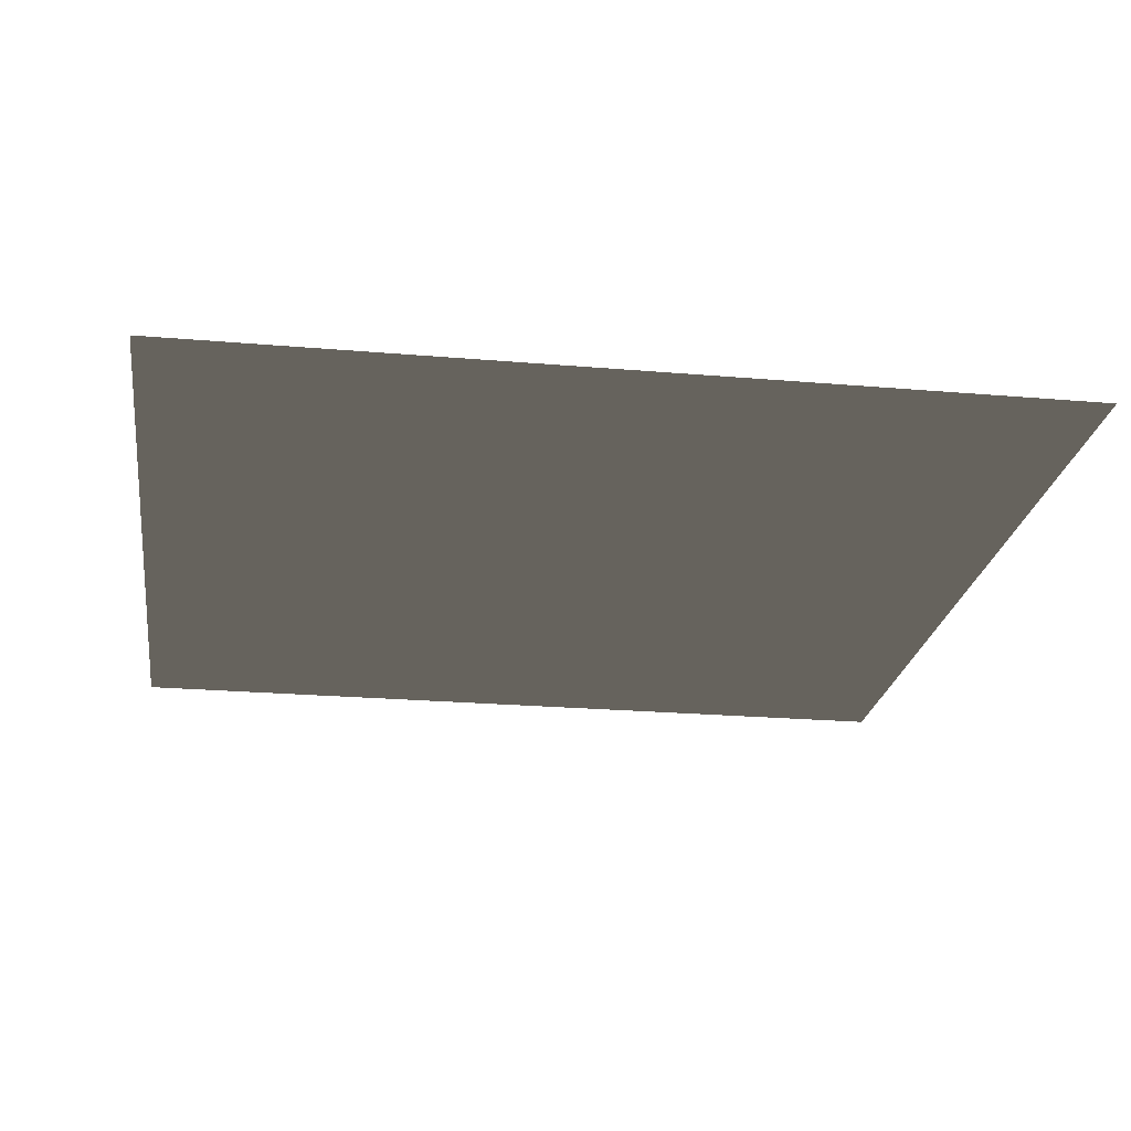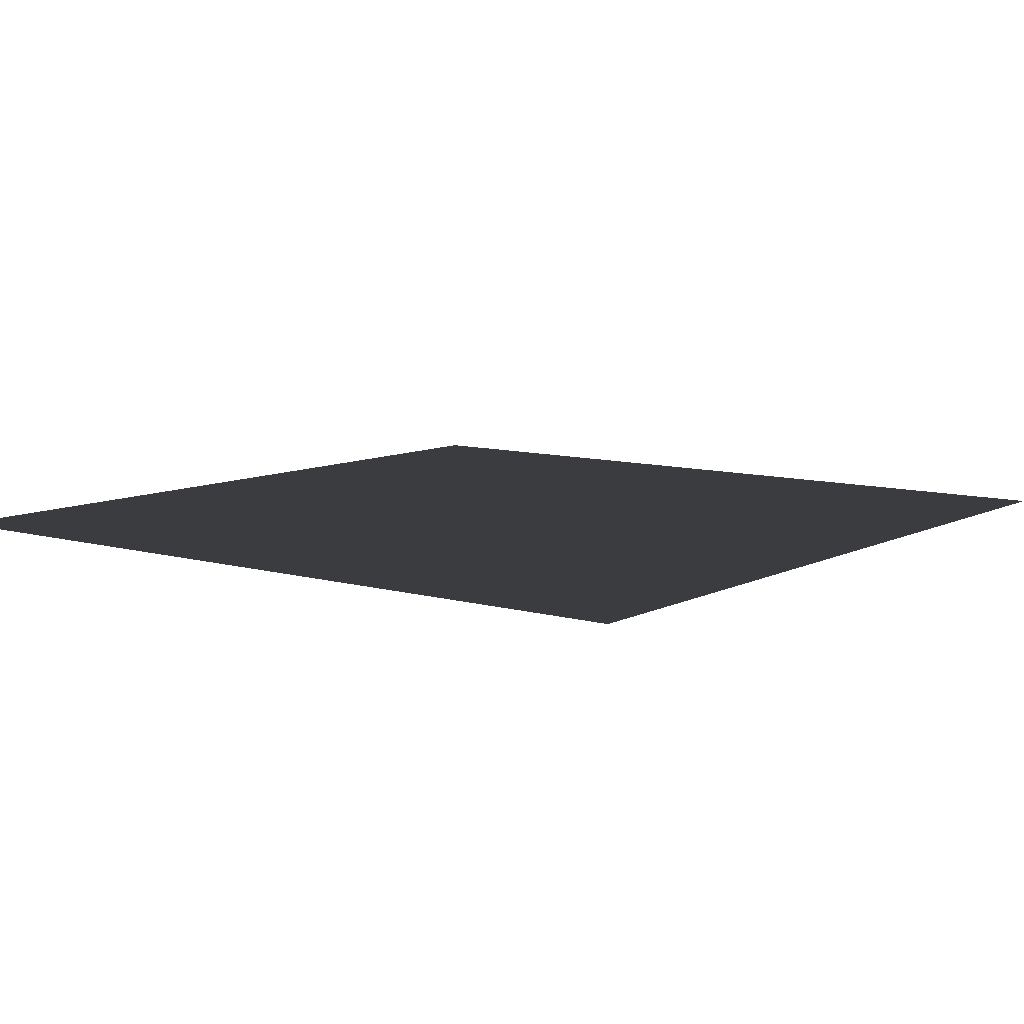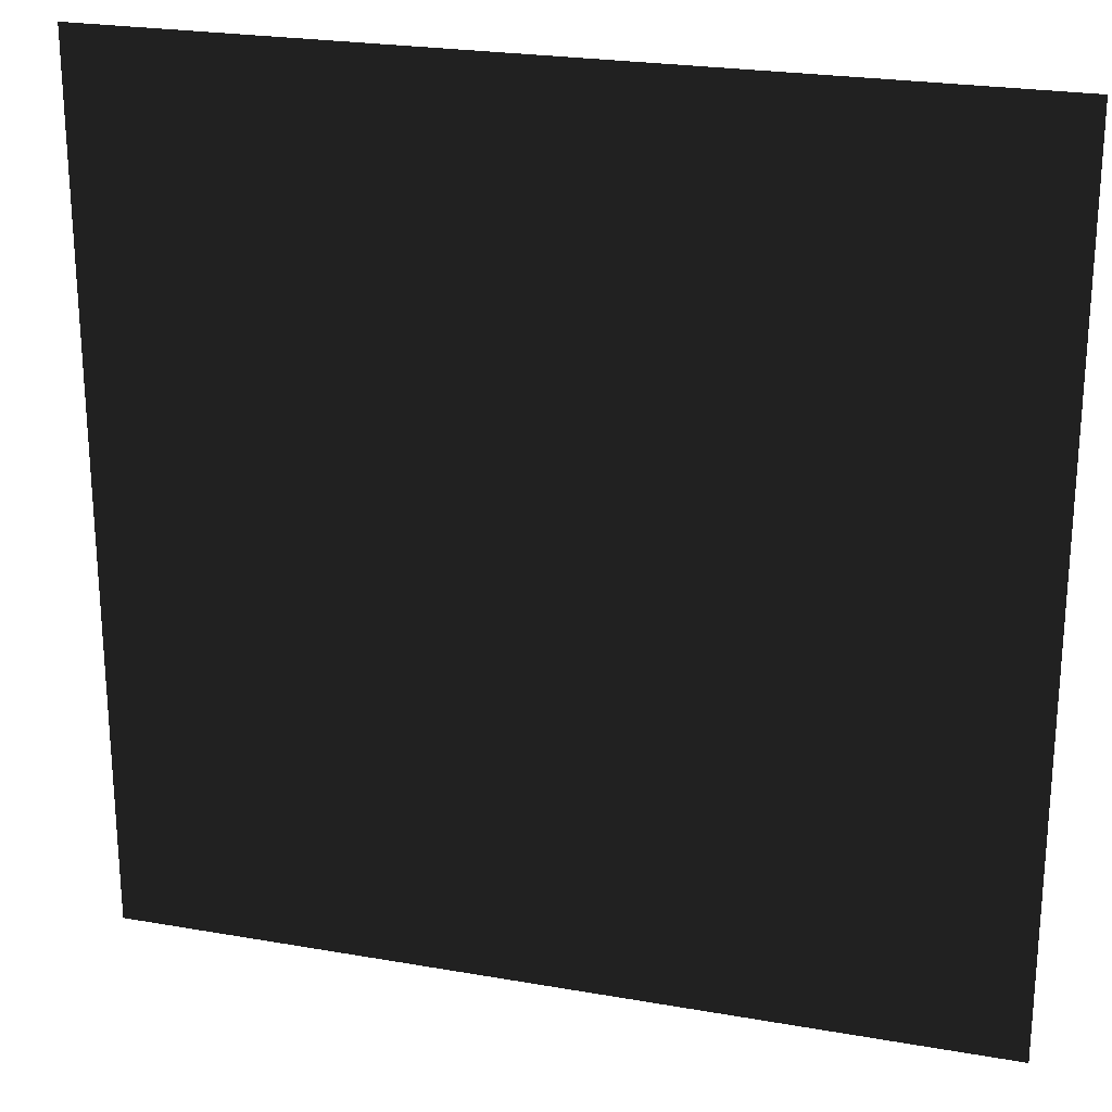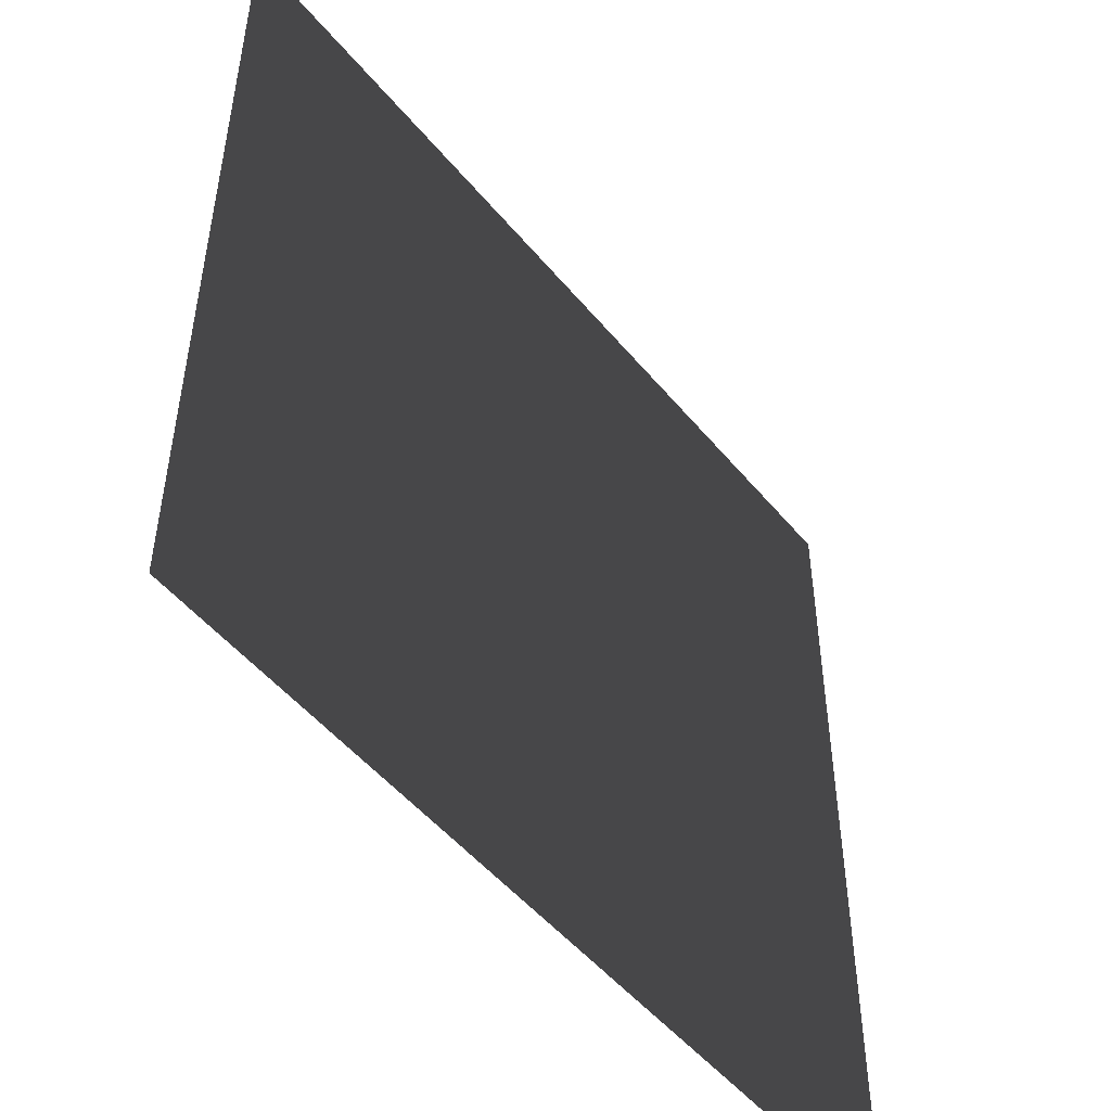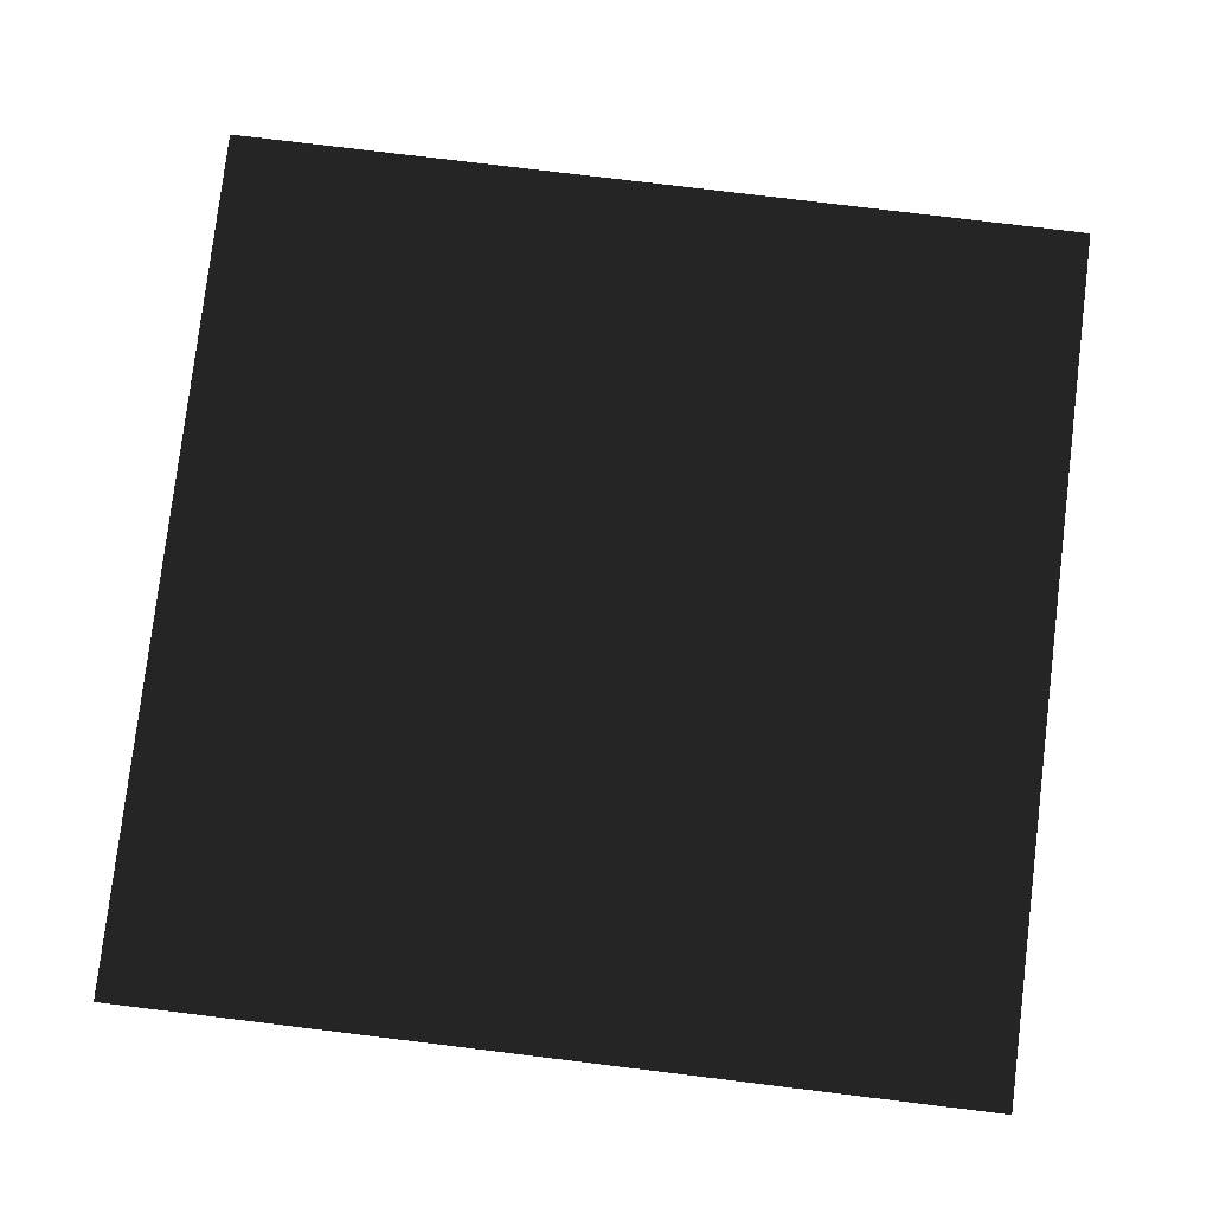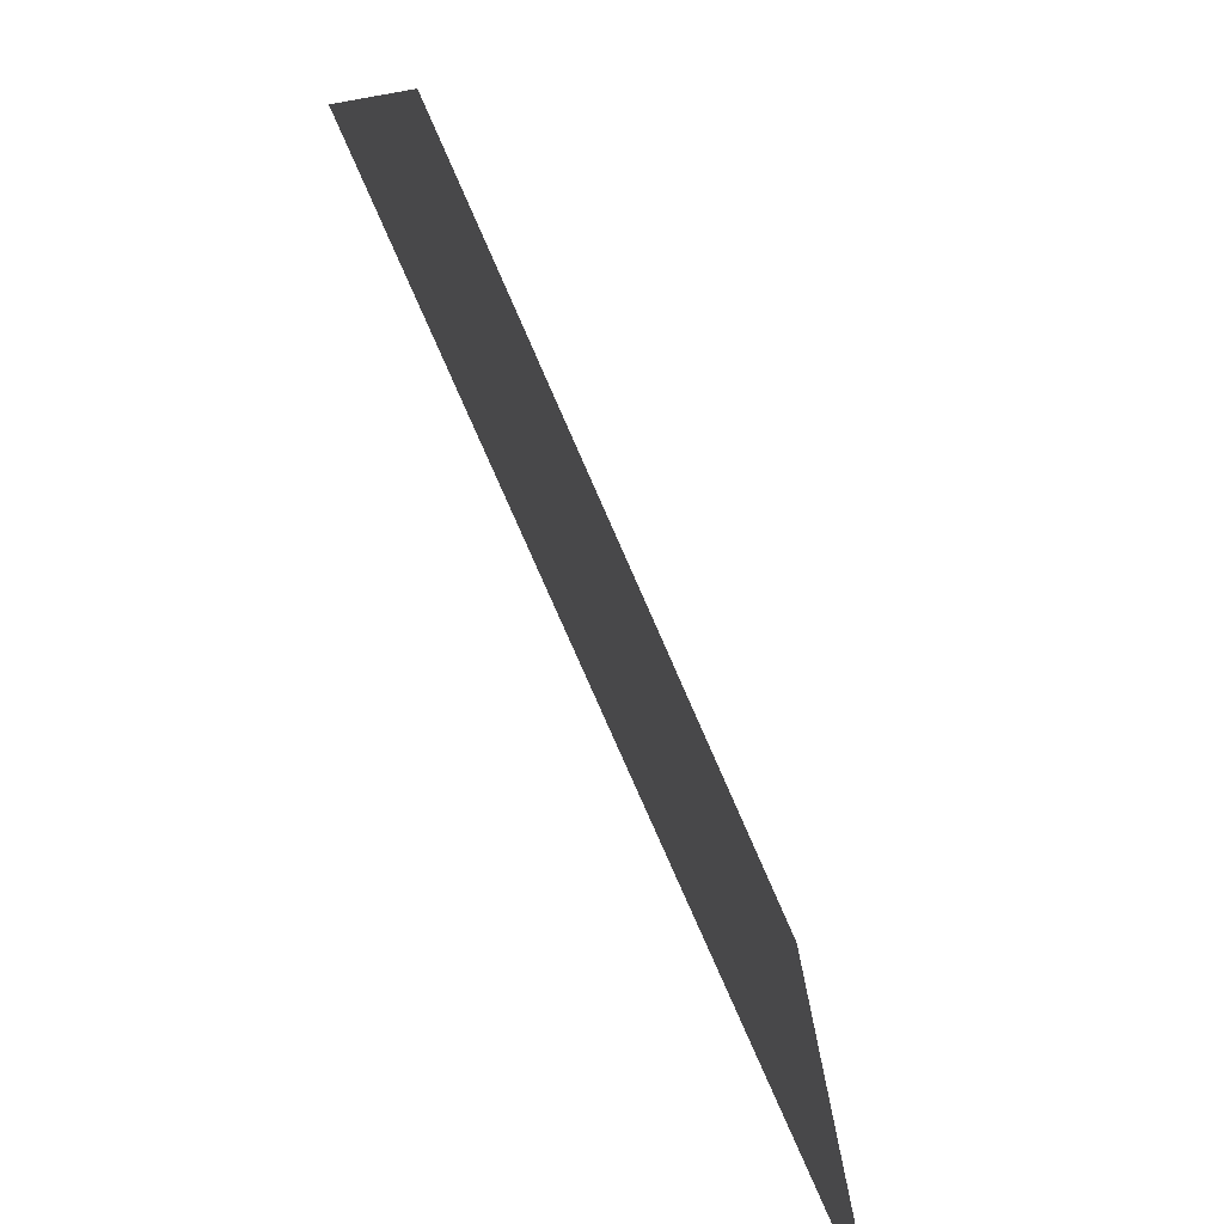
<metadata>
{"format":"obj","ext":"obj","renderer":"f3d","projection":"perspective","resolution":1024,"background":"white","views":[{"elev":-23.2,"azim":-8.3,"up":"+Z"},{"elev":9.1,"azim":-52.7,"up":"+Z"},{"elev":23.7,"azim":-163.6,"up":"+Y"},{"elev":-50.6,"azim":-51.9,"up":"+Y"},{"elev":79.5,"azim":-83.1,"up":"+Z"},{"elev":-79.6,"azim":113.7,"up":"+Y"}]}
</metadata>
<code>
o Plane
v -0.5 0.5 0
v 0.5 0.5 0
v 0.5 -0.5 0
v -0.5 -0.5 0
f 1 3 2
f 3 1 4

</code>
